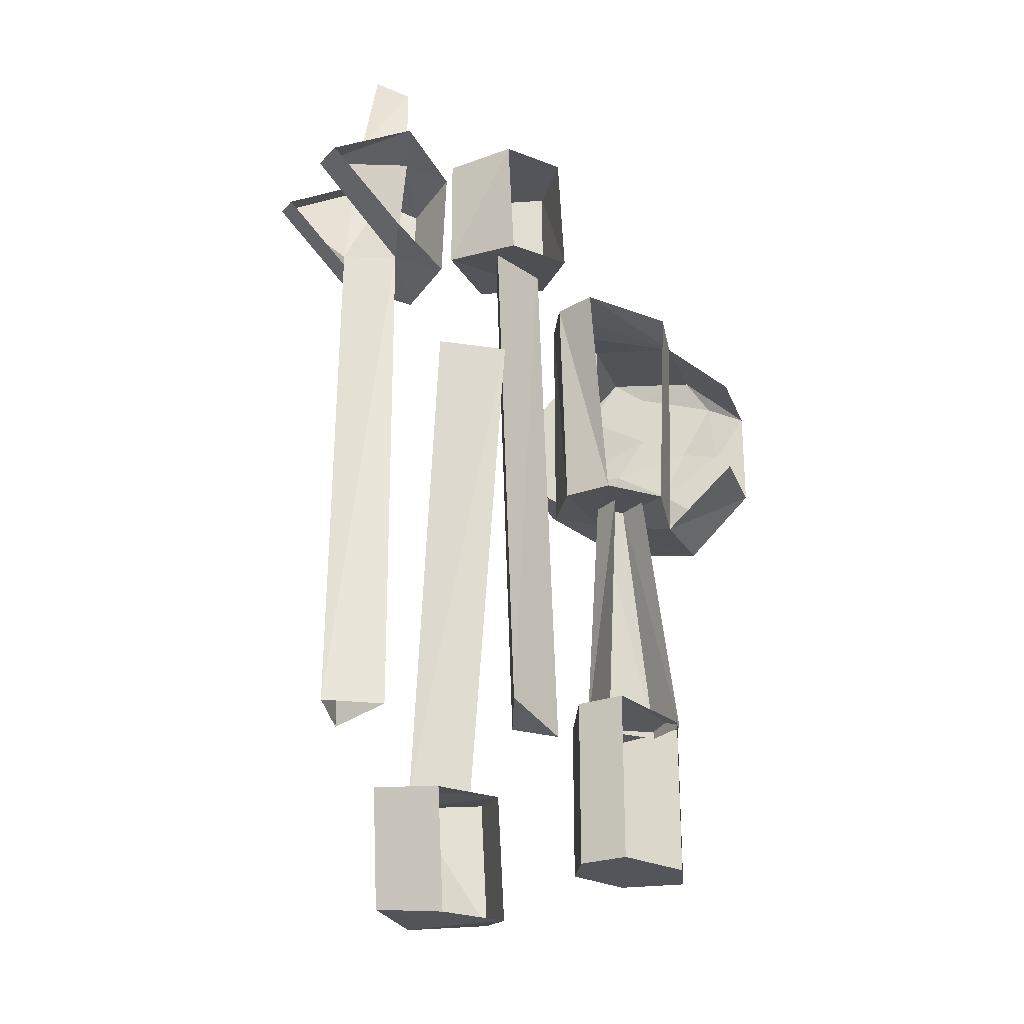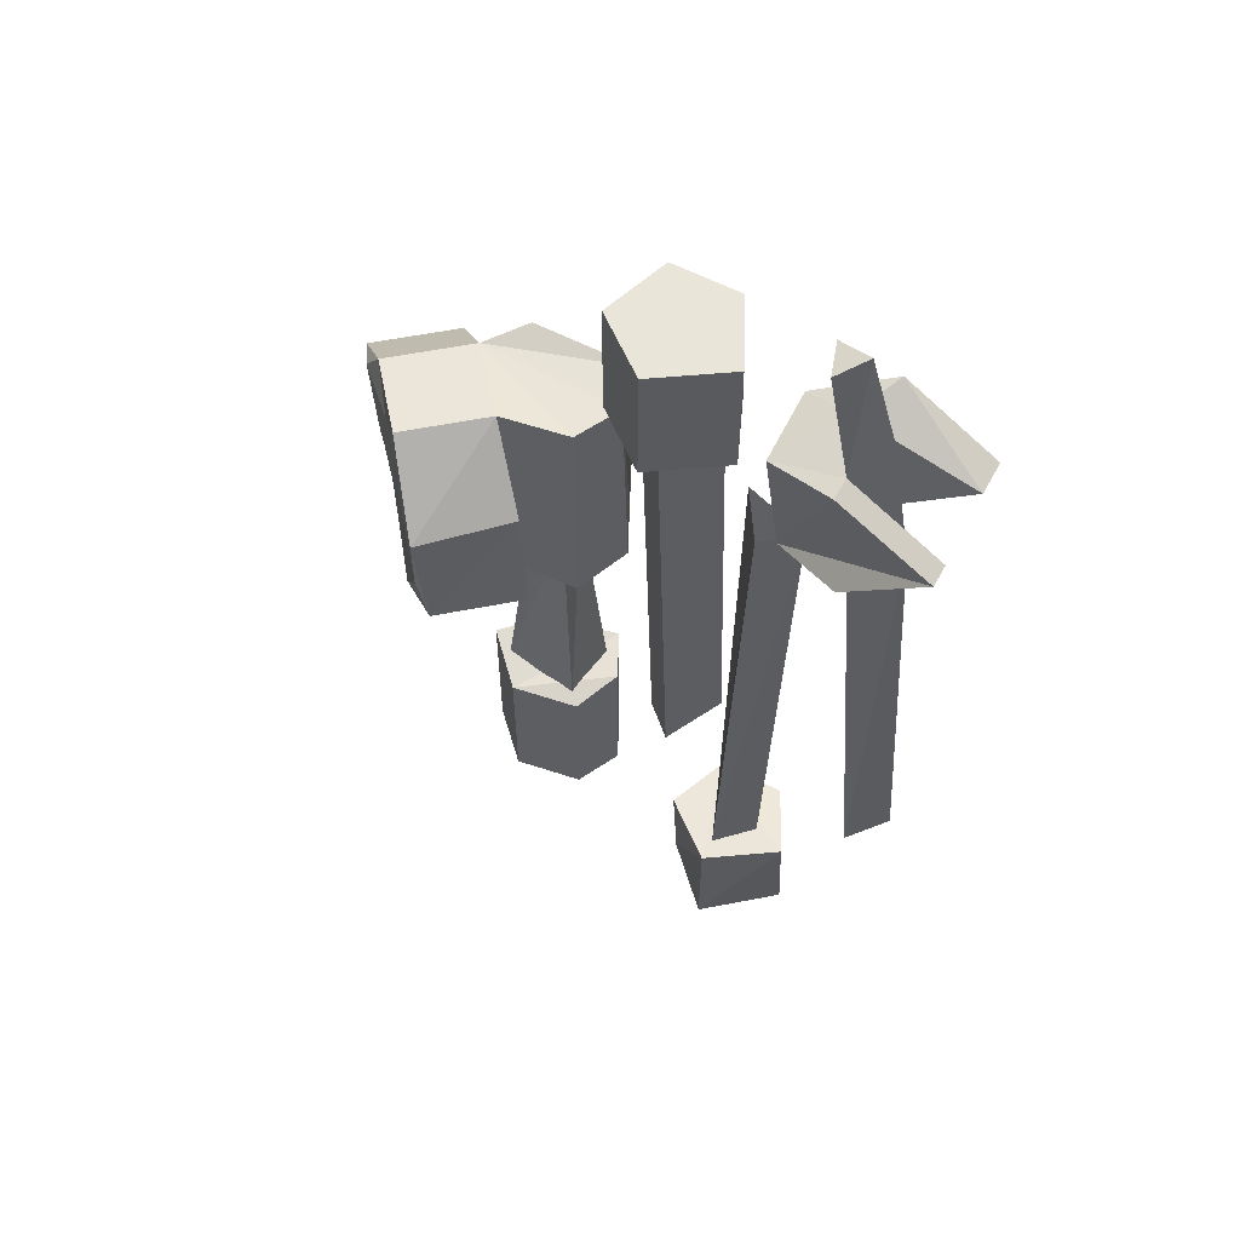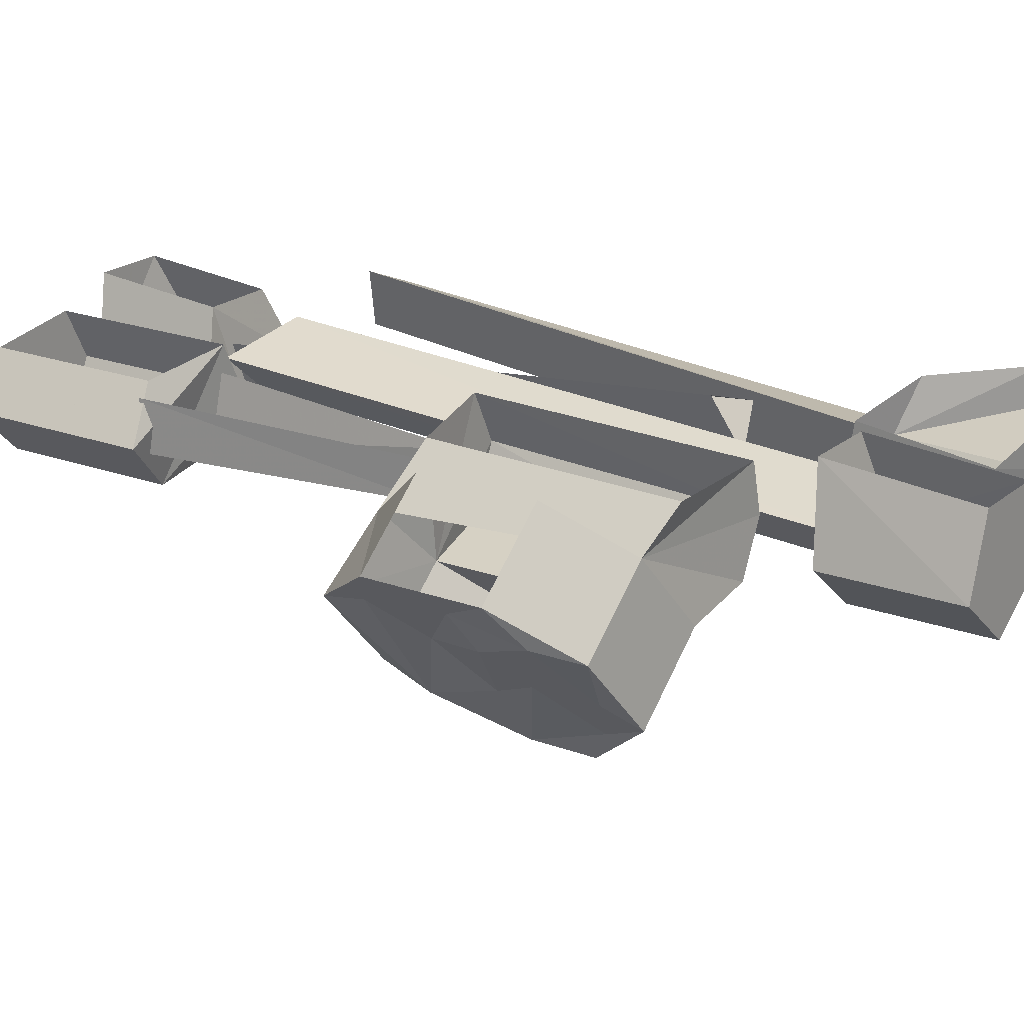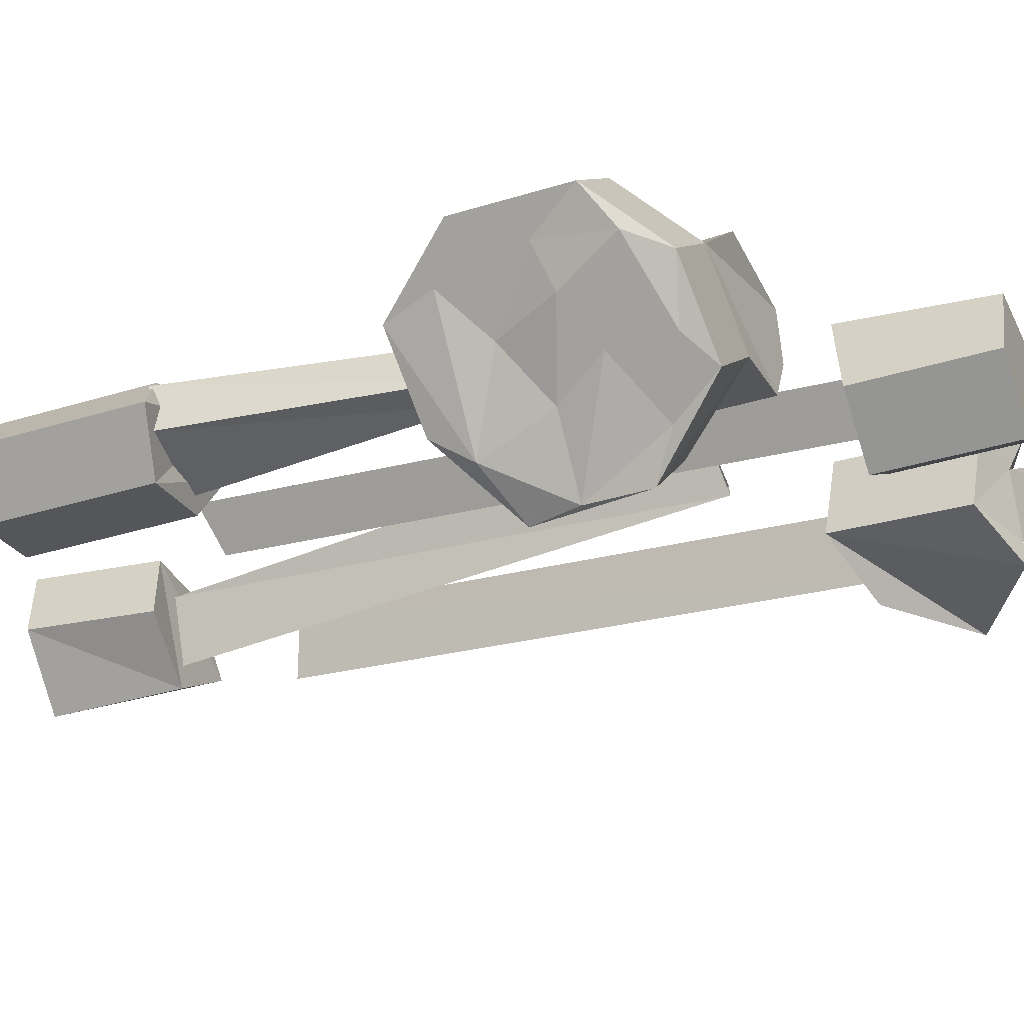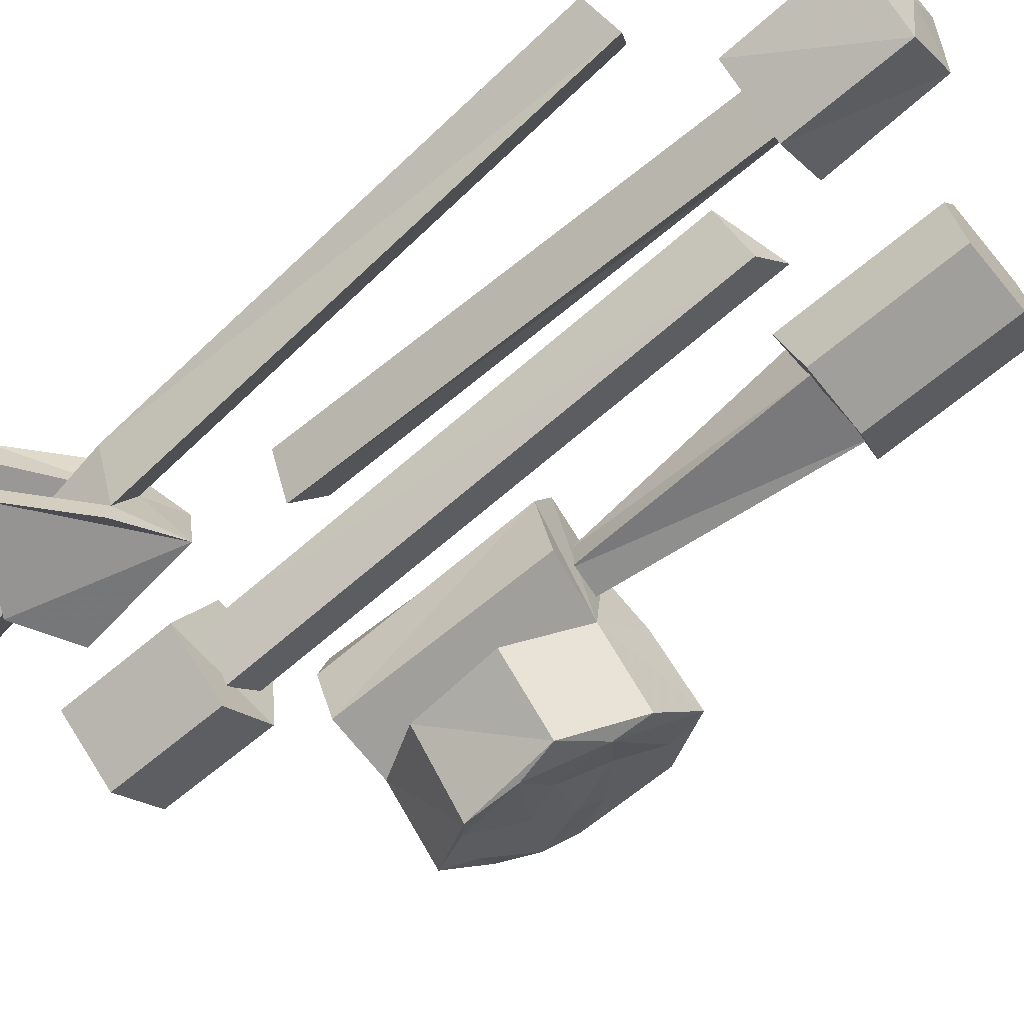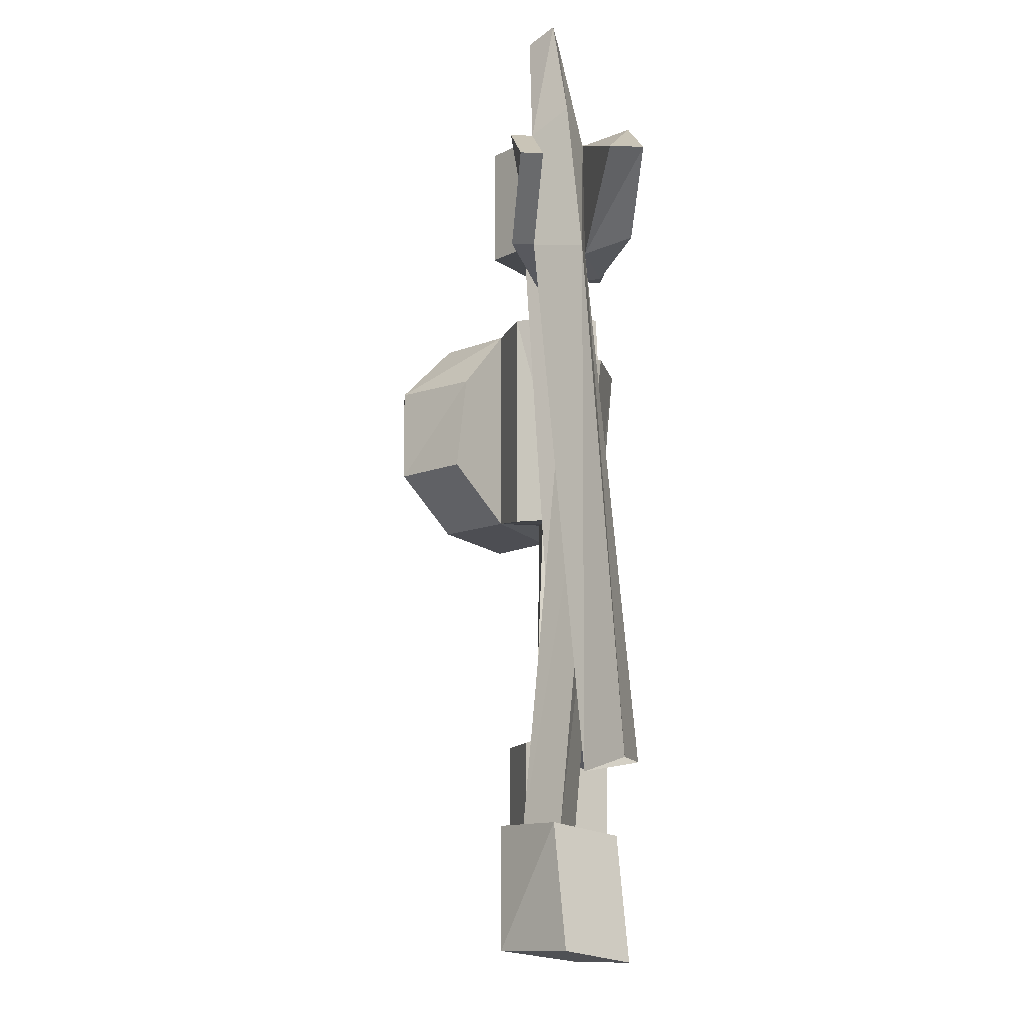
<metadata>
{"format":"obj","ext":"obj","renderer":"f3d","projection":"perspective","resolution":1024,"background":"white","views":[{"elev":-24.9,"azim":147.6,"up":"+Z"},{"elev":58.5,"azim":28.4,"up":"+Z"},{"elev":20.6,"azim":-56.0,"up":"+Y"},{"elev":-34.3,"azim":-67.3,"up":"+Y"},{"elev":-65.2,"azim":130.4,"up":"+Y"},{"elev":-12.2,"azim":83.8,"up":"+Z"}]}
</metadata>
<code>
v -0.02344 -0.02344 0.02344
v -0.02344 -0.04688 0.02344
v -0.01562 -0.05469 -0.1562
v -0.007812 -0.01562 -0.1641
v -0.04688 -0.04688 0.02344
v -0.07031 -0.04688 -0.1562
v -0.07031 -0.01562 -0.1562
v -0.04688 -0.02344 0.03125
v -0.01562 -0.1094 0.1328
v -0.007812 -0.1172 0.0625
v -0.04688 -0.07812 0.1797
v -0.0625 -0.1562 0.1328
v -0.05469 -0.1562 0.0625
v -0.09375 -0.1172 0.02344
v -0.04688 -0.07812 0.02344
v 0 -0.07031 0.01562
v 0 -0.07031 0.1797
v -0.08594 -0.03125 0.1719
v -0.09375 -0.1172 0.1797
v -0.07812 -0.1328 0.1484
v -0.0625 -0.1562 0.09375
v -0.08594 -0.1328 0.04688
v -0.1094 -0.1016 0.03125
v -0.1328 -0.07031 0.01562
v -0.08594 -0.03906 0.01562
v -0.05469 -0.007812 0.02344
v 0 0 0.01562
v 0.01562 -0.03125 0.01562
v 0.01562 -0.03906 0.1797
v 0.007812 -0.007812 0.1797
v -0.0625 -0.007812 0.1797
v -0.1484 -0.05469 0.1016
v -0.1406 -0.0625 0.04688
v -0.1172 -0.08594 0.07031
v -0.1328 -0.07812 0.1094
v -0.1484 -0.0625 0.1484
v -0.1641 -0.03906 0.1328
v -0.1641 -0.03906 0.0625
v -0.09375 -0.1172 0.09375
v -0.1094 -0.1016 0.125
v -0.1094 -0.1016 0.1641
v -0.1328 -0.07031 0.1719
v -0.1172 0 0.1328
v -0.1172 0 0.0625
v -0.08594 -0.03906 -0.1484
v -0.05469 -0.07031 -0.1562
v -0.007812 0 -0.1484
v -0.0625 -0.007812 -0.1562
v -0.0625 -0.007812 -0.2656
v -0.08594 -0.03906 -0.2656
v -0.05469 -0.07031 -0.2656
v -0.007812 -0.0625 -0.1562
v 0.007812 -0.03125 -0.1484
v 0.007812 -0.03125 -0.2656
v -0.007812 0 -0.2656
v -0.007812 -0.0625 -0.2656
v 0.2031 -0.04688 0.1719
v 0.1641 -0.03906 0.1797
v 0.1562 -0.03906 0.2656
v 0.1875 -0.05469 0.2812
v 0.1719 -0.07812 0.2656
v 0.1797 -0.07812 0.1797
v 0.1953 -0.04688 -0.1953
v 0.2188 -0.02344 -0.1875
v 0.1797 -0.007812 -0.1875
v 0.1328 -0.07031 0.1641
v 0.1328 -0.02344 0.1719
v 0.1797 -0.007812 0.1875
v 0.2344 -0.007812 0.2344
v 0.2344 -0.03125 0.2344
v 0.1719 -0.007812 0.2734
v 0.125 -0.03125 0.2578
v 0.125 -0.07812 0.25
v 0.1562 -0.07812 0.3438
v 0.1484 -0.05469 0.3438
v 0.1719 -0.0625 0.3516
v 0.1797 -0.09375 0.1797
v 0.2344 -0.09375 0.2266
v 0.1719 -0.09375 0.2656
v 0.2344 -0.07812 0.2266
v 0.07812 -0.03125 0.2109
v 0.05469 -0.07031 0.2188
v 0.05469 -0.04688 -0.1719
v 0.07812 -0.007812 -0.1641
v 0.03125 -0.04688 0.2188
v 0.03125 -0.02344 -0.1797
v 0.01562 -0.0625 0.2109
v 0.03125 -0.007812 0.2031
v 0.1016 -0.0625 0.2109
v 0.05469 -0.09375 0.2109
v 0.05469 -0.09375 0.2969
v 0.01562 -0.0625 0.2969
v 0.03125 -0.01562 0.2969
v 0.05469 -0.04688 0.2969
v 0.07812 -0.01562 0.2969
v 0.1016 -0.0625 0.2969
v 0.07812 -0.007812 0.2031
v 0.1094 -0.07812 -0.2266
v 0.1328 -0.05469 -0.2266
v 0.1328 -0.02344 0.1094
v 0.1094 -0.04688 0.1172
v 0.09375 -0.03906 -0.2266
v 0.08594 -0.007812 0.1094
v 0.08594 -0.01562 -0.2344
v 0.07031 -0.0625 -0.2266
v 0.1094 -0.09375 -0.2266
v 0.1562 -0.0625 -0.2266
v 0.1328 -0.01562 -0.2344
v 0.1562 -0.05469 -0.3125
v 0.1328 -0.007812 -0.3203
v 0.1094 -0.03906 -0.3203
v 0.08594 -0.007812 -0.3203
v 0.07031 -0.05469 -0.3125
v 0.1094 -0.09375 -0.3125
f 1 2 3
f 1 3 4
f 57 58 59
f 57 59 60
f 57 64 58
f 58 64 65
f 59 75 60
f 60 75 76
f 81 82 83
f 81 83 84
f 98 99 100
f 98 100 101
f 2 5 6
f 2 6 3
f 9 11 12
f 9 12 13
f 9 13 10
f 11 18 19
f 11 19 12
f 57 60 61
f 57 61 62
f 57 62 63
f 57 63 64
f 60 76 61
f 61 76 74
f 74 76 75
f 85 86 82
f 82 86 83
f 98 101 102
f 102 101 103
f 7 6 5
f 7 5 8
f 9 10 11
f 10 15 11
f 32 33 34
f 32 34 35
f 32 35 36
f 33 23 22
f 33 22 34
f 34 22 39
f 35 40 36
f 36 40 20
f 36 20 41
f 39 21 40
f 40 21 20
f 39 22 21
f 58 65 62
f 59 61 74
f 59 74 75
f 65 63 62
f 81 84 85
f 85 84 86
f 83 86 84
f 10 13 14
f 10 14 15
f 12 19 20
f 12 20 21
f 12 21 13
f 13 21 22
f 13 22 14
f 14 22 23
f 14 23 24
f 14 24 15
f 15 24 25
f 32 36 37
f 32 37 38
f 32 38 33
f 33 38 24
f 33 24 23
f 36 41 42
f 36 42 37
f 37 42 43
f 43 42 18
f 18 42 19
f 19 42 41
f 19 41 20
f 25 24 38
f 25 38 44
f 102 103 99
f 99 103 100
f 11 15 16
f 11 16 17
f 11 17 18
f 15 25 26
f 15 26 27
f 15 27 28
f 15 28 16
f 17 29 18
f 18 29 30
f 45 50 46
f 46 50 51
f 46 51 52
f 46 52 53
f 46 53 47
f 55 54 50
f 52 51 56
f 54 56 50
f 50 56 51
f 58 62 66
f 58 67 68
f 59 73 61
f 66 77 78
f 66 78 79
f 66 79 73
f 62 77 66
f 73 79 61
f 87 88 89
f 87 89 90
f 87 90 91
f 87 91 92
f 87 92 88
f 88 92 93
f 93 92 94
f 91 96 94
f 91 94 92
f 104 105 106
f 104 106 107
f 112 111 113
f 112 113 105
f 112 105 104
f 109 114 111
f 111 114 113
f 113 114 106
f 113 106 105
f 16 28 17
f 17 28 29
f 30 29 27
f 27 29 28
f 47 53 54
f 47 54 55
f 52 56 53
f 53 56 54
f 58 68 69
f 58 69 70
f 59 70 71
f 80 61 78
f 80 78 77
f 80 77 62
f 61 79 78
f 69 71 70
f 90 89 96
f 90 96 91
f 107 106 114
f 107 114 109
f 18 30 31
f 18 31 25
f 25 31 26
f 45 46 47
f 45 47 48
f 45 48 49
f 45 49 50
f 55 50 49
f 58 66 67
f 58 70 59
f 59 71 72
f 59 72 73
f 66 73 67
f 67 73 72
f 93 94 95
f 95 94 96
f 95 96 89
f 95 89 97
f 97 89 88
f 104 107 108
f 108 107 109
f 108 109 110
f 110 109 111
f 110 111 112
f 34 39 35
f 35 39 40

</code>
